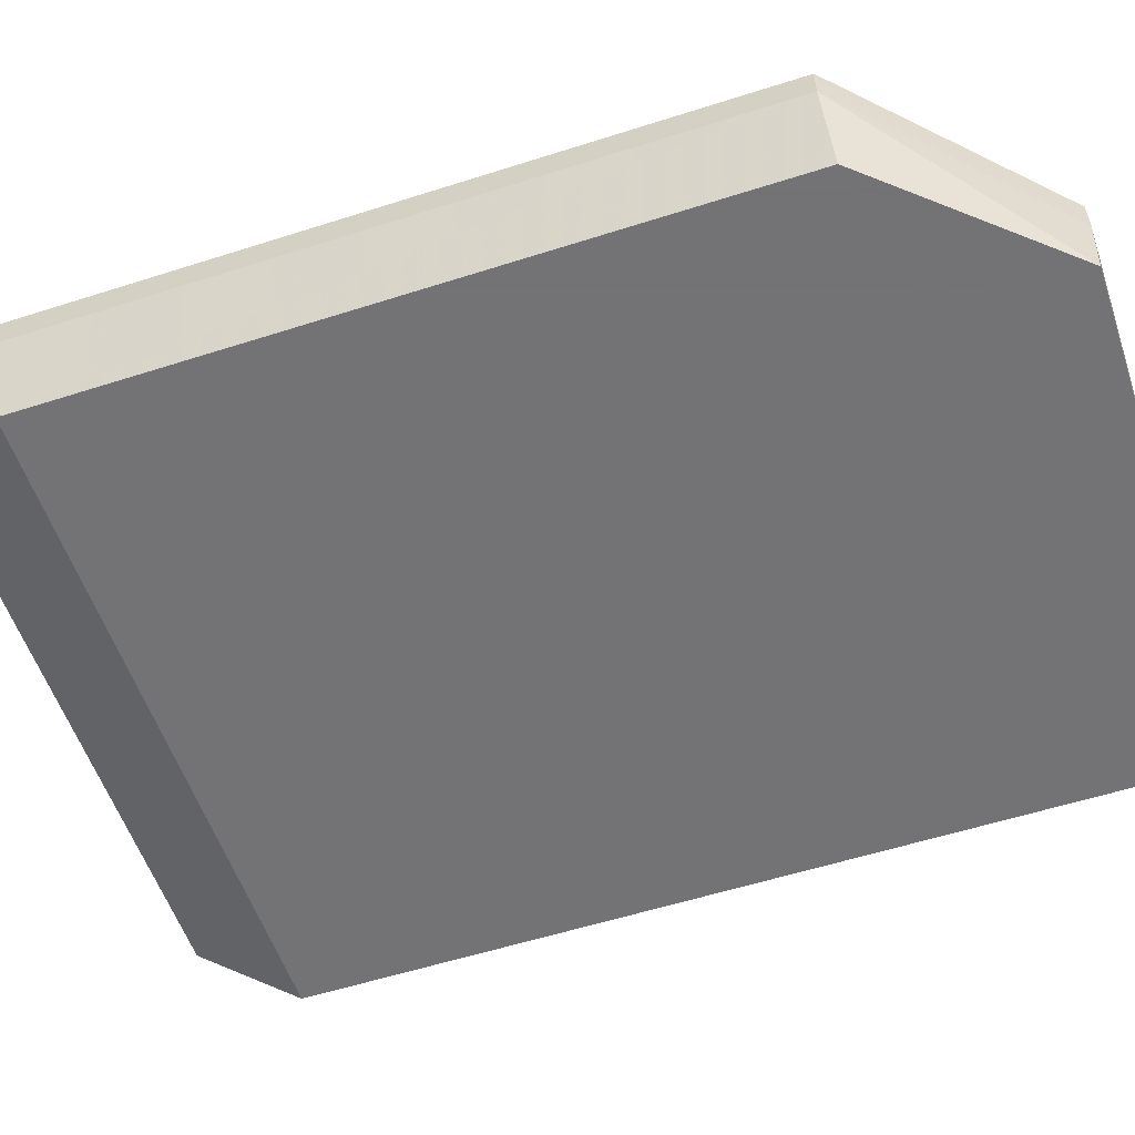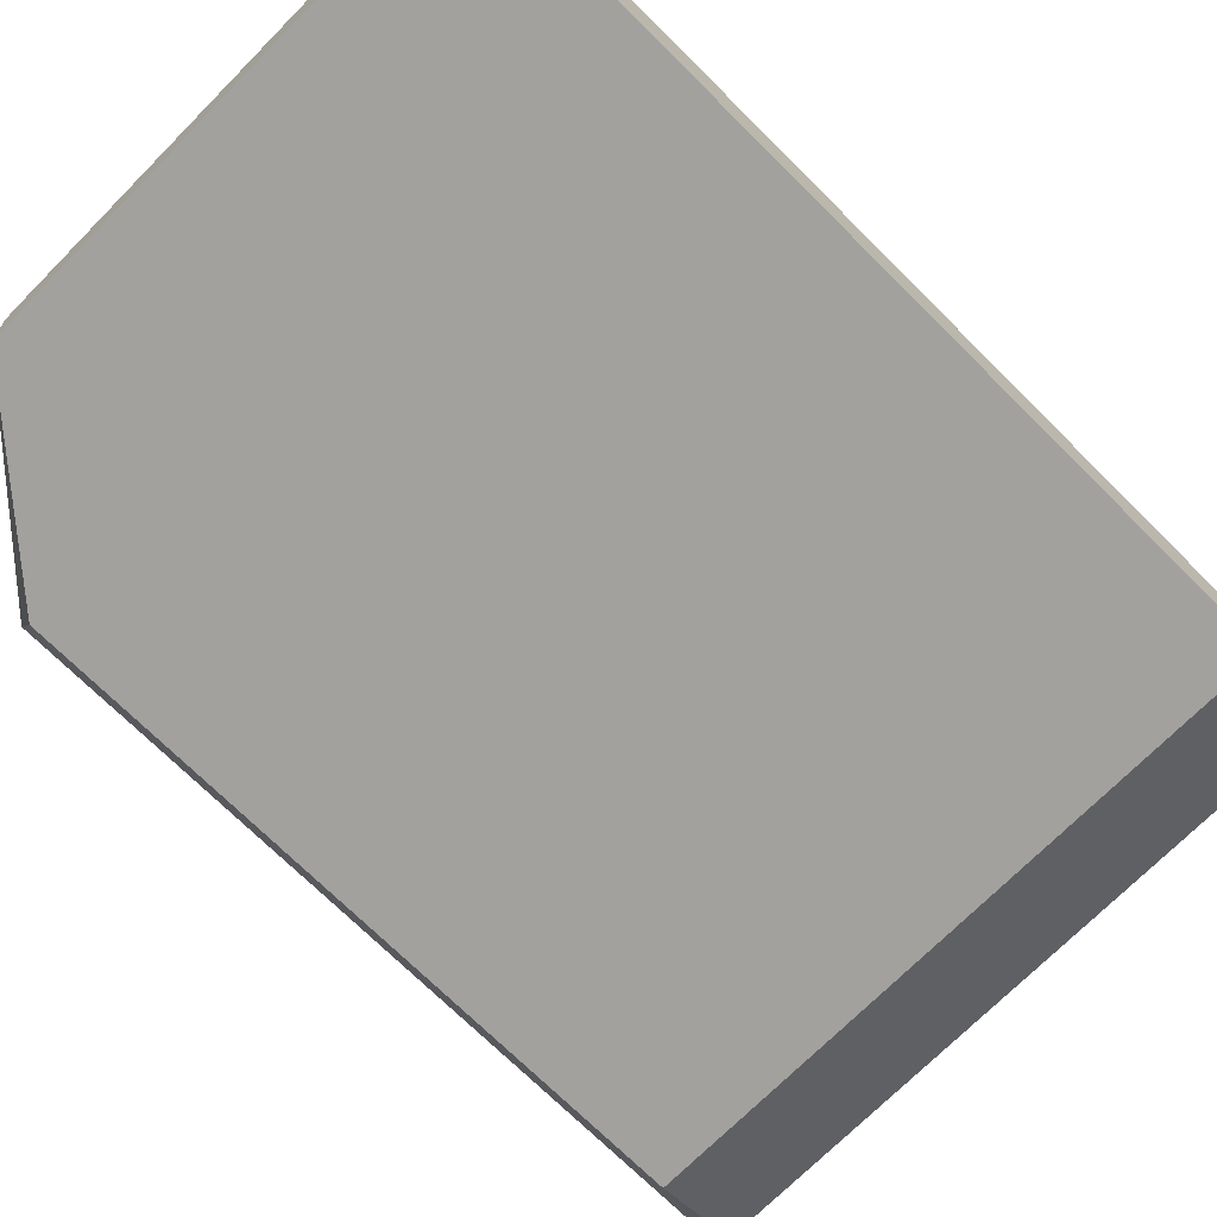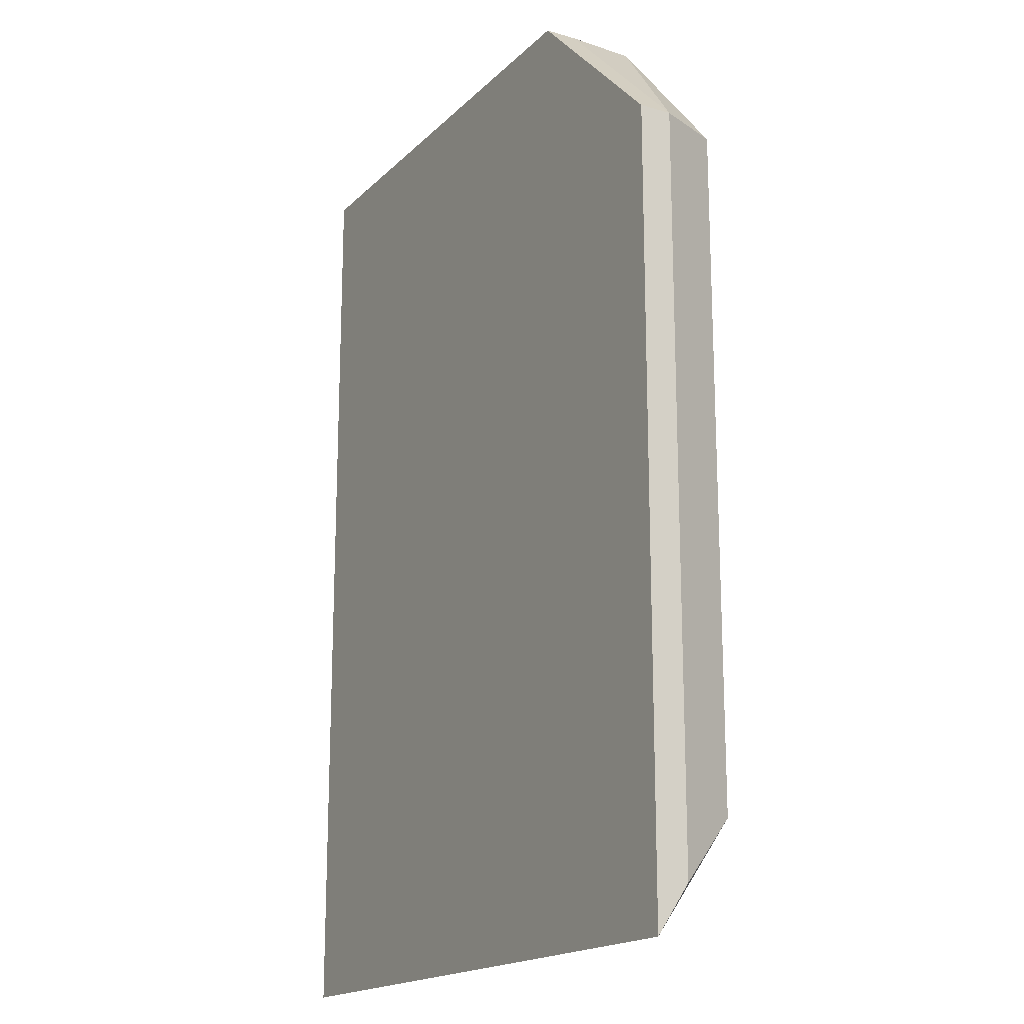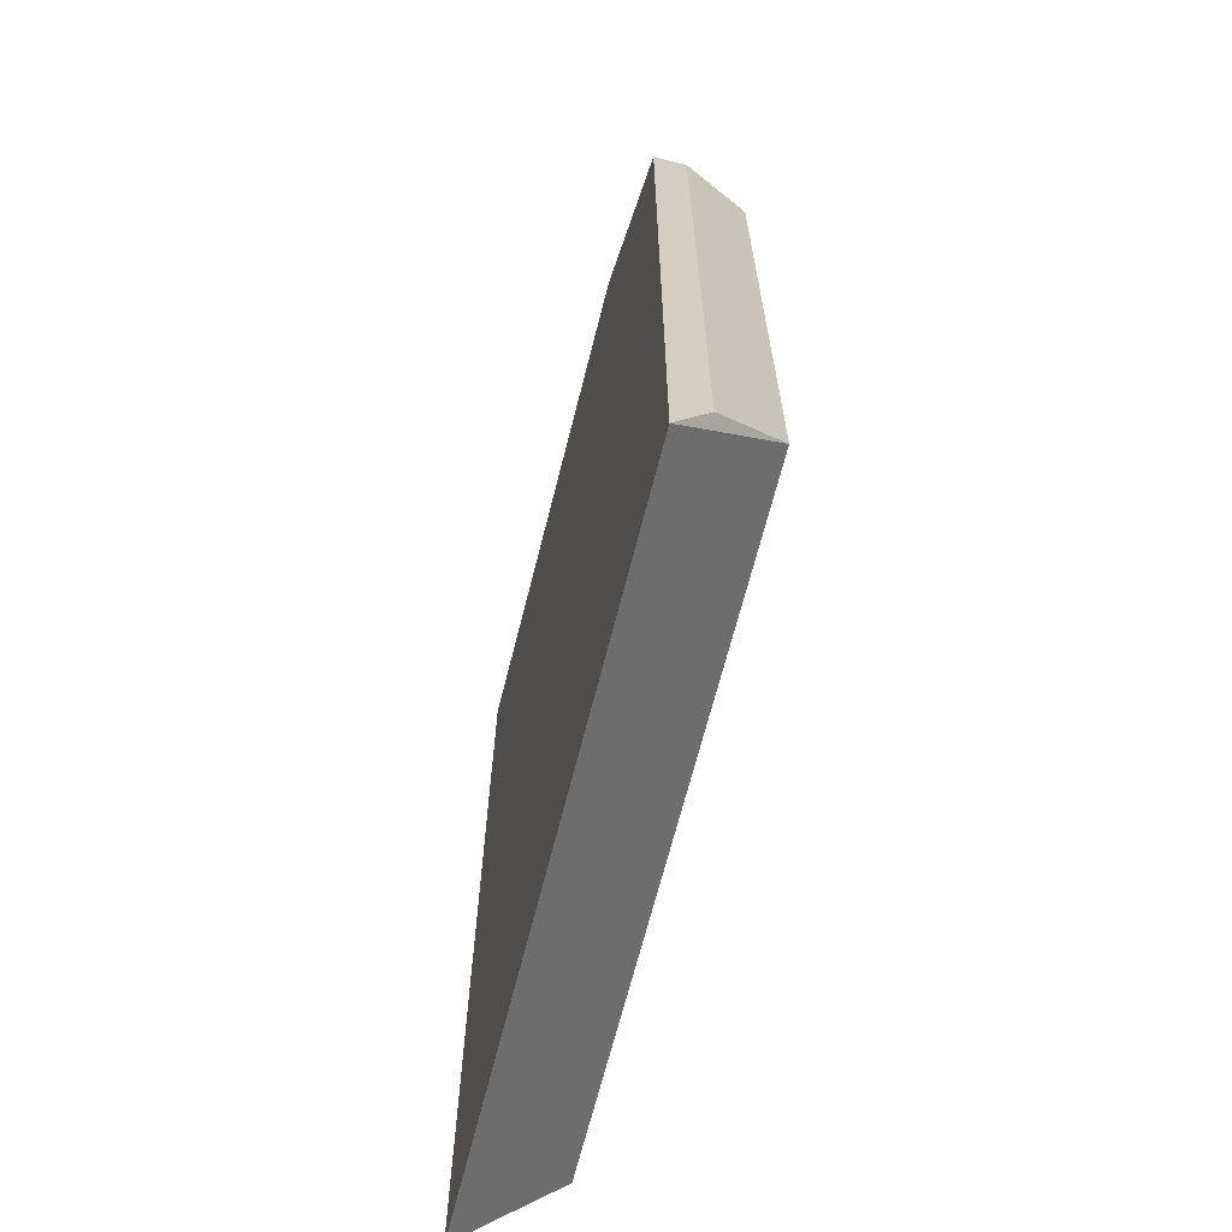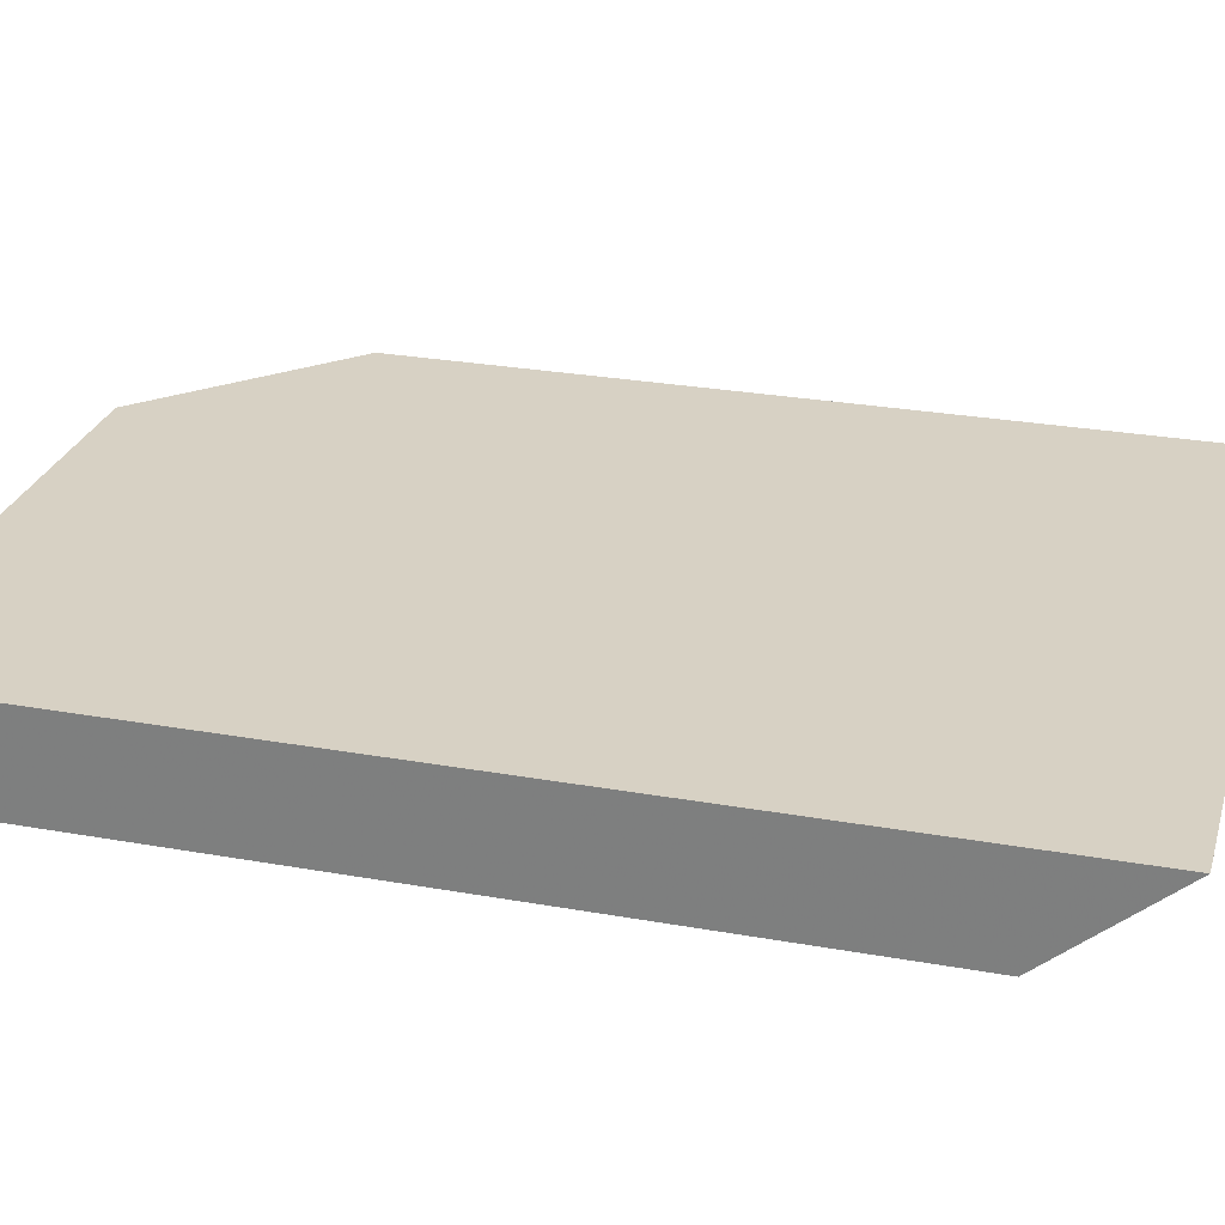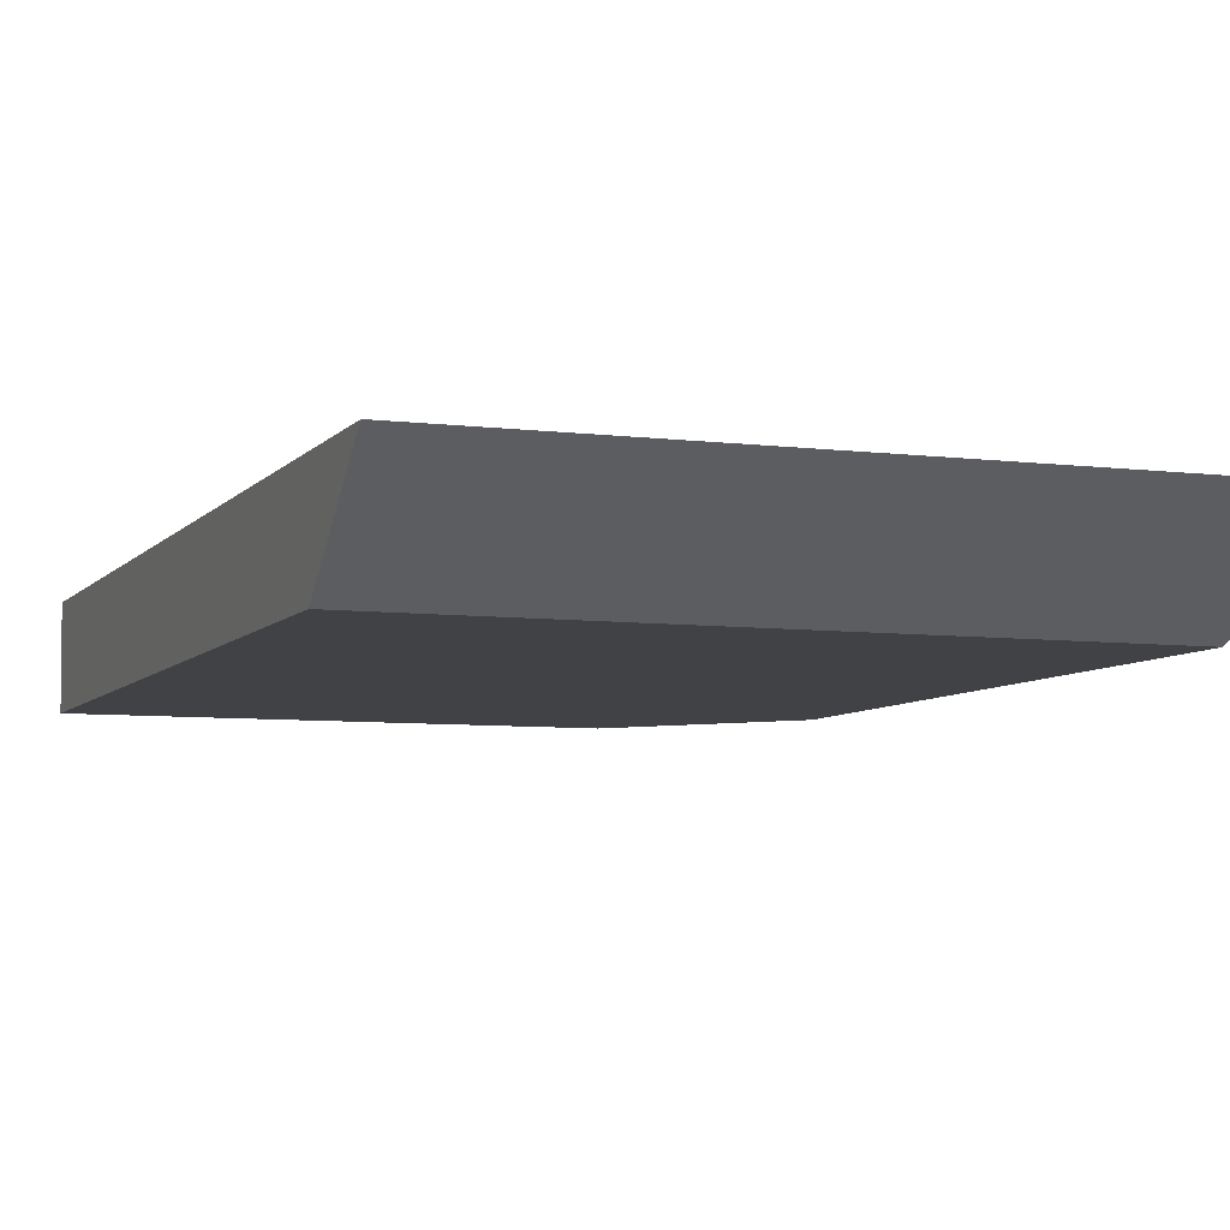
<metadata>
{"format":"obj","ext":"obj","renderer":"f3d","projection":"perspective","resolution":1024,"background":"white","views":[{"elev":-56.0,"azim":-71.4,"up":"+Y"},{"elev":-72.0,"azim":45.2,"up":"+Y"},{"elev":-17.7,"azim":-119.7,"up":"+Z"},{"elev":-67.3,"azim":-104.2,"up":"+Z"},{"elev":27.1,"azim":105.5,"up":"+Y"},{"elev":-6.5,"azim":159.4,"up":"+Y"}]}
</metadata>
<code>
v 304.5 53.9 -135.5
v 298.9 53.9 -135.5
v 304.5 53.54 -135.5
v 304.5 53.9 -146.3
v 298.9 53.54 -135.5
v 297 53.9 -137.4
v 304.5 52.81 -135.6
v 304.5 52.81 -145
v 297 53.9 -146.3
v 298.9 52.81 -135.6
v 297 53.54 -137.4
v 297.3 52.81 -145
v 297 53.54 -145.7
v 297.3 52.81 -137.4
f 1 2 5
f 1 5 3
f 1 3 7
f 1 7 8
f 1 8 4
f 1 4 9
f 1 9 6
f 1 6 2
f 2 6 11
f 2 11 5
f 3 5 10
f 3 10 7
f 4 8 12
f 4 12 9
f 5 11 10
f 6 9 13
f 6 13 11
f 7 10 14
f 7 14 12
f 7 12 8
f 9 12 13
f 10 11 14
f 11 13 12
f 11 12 14

</code>
